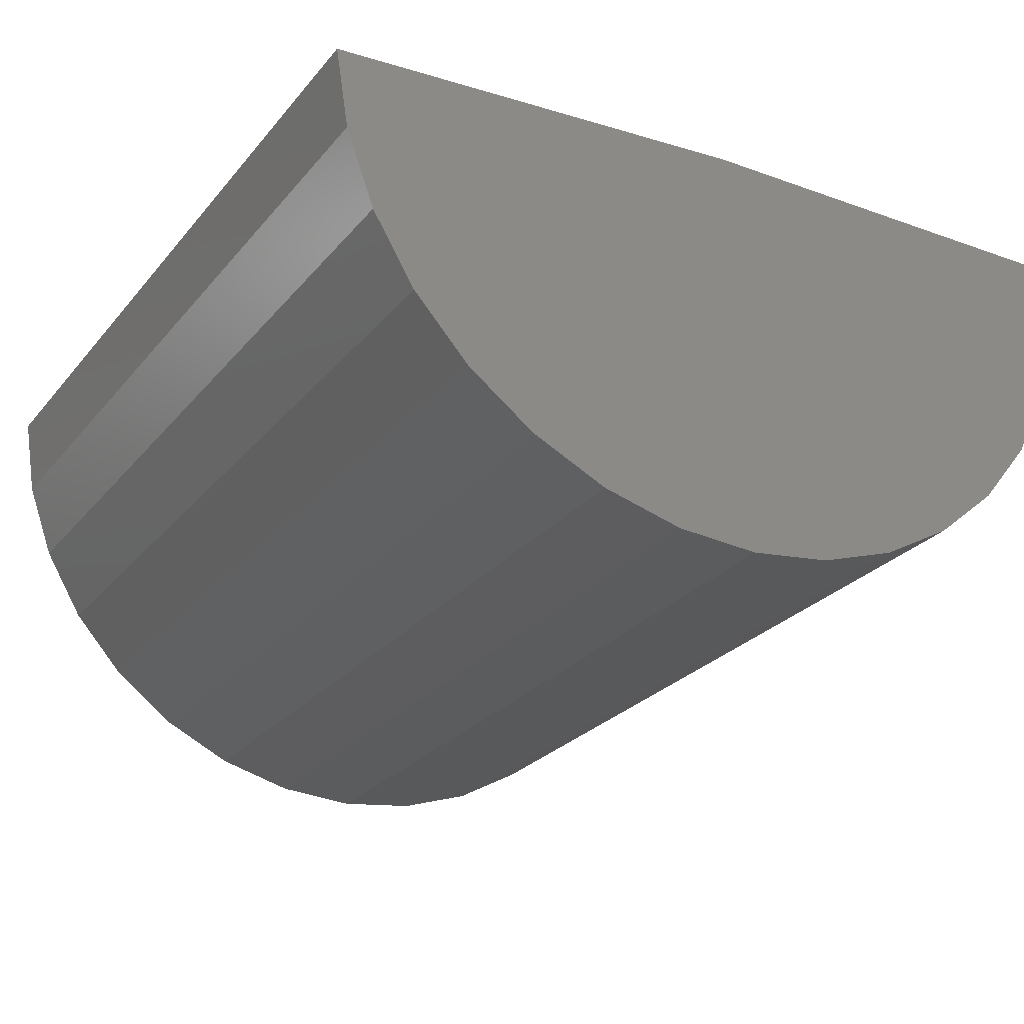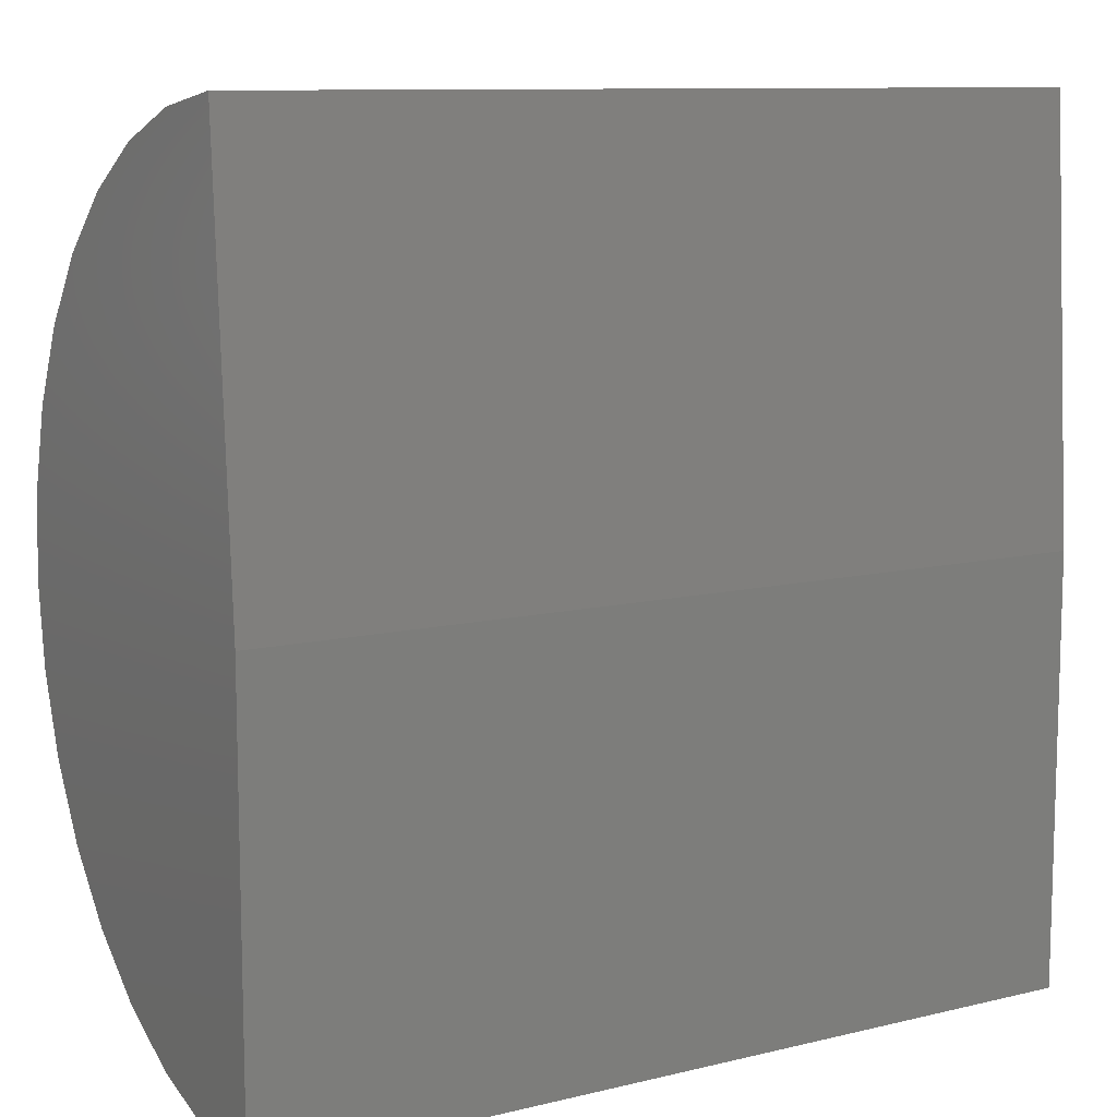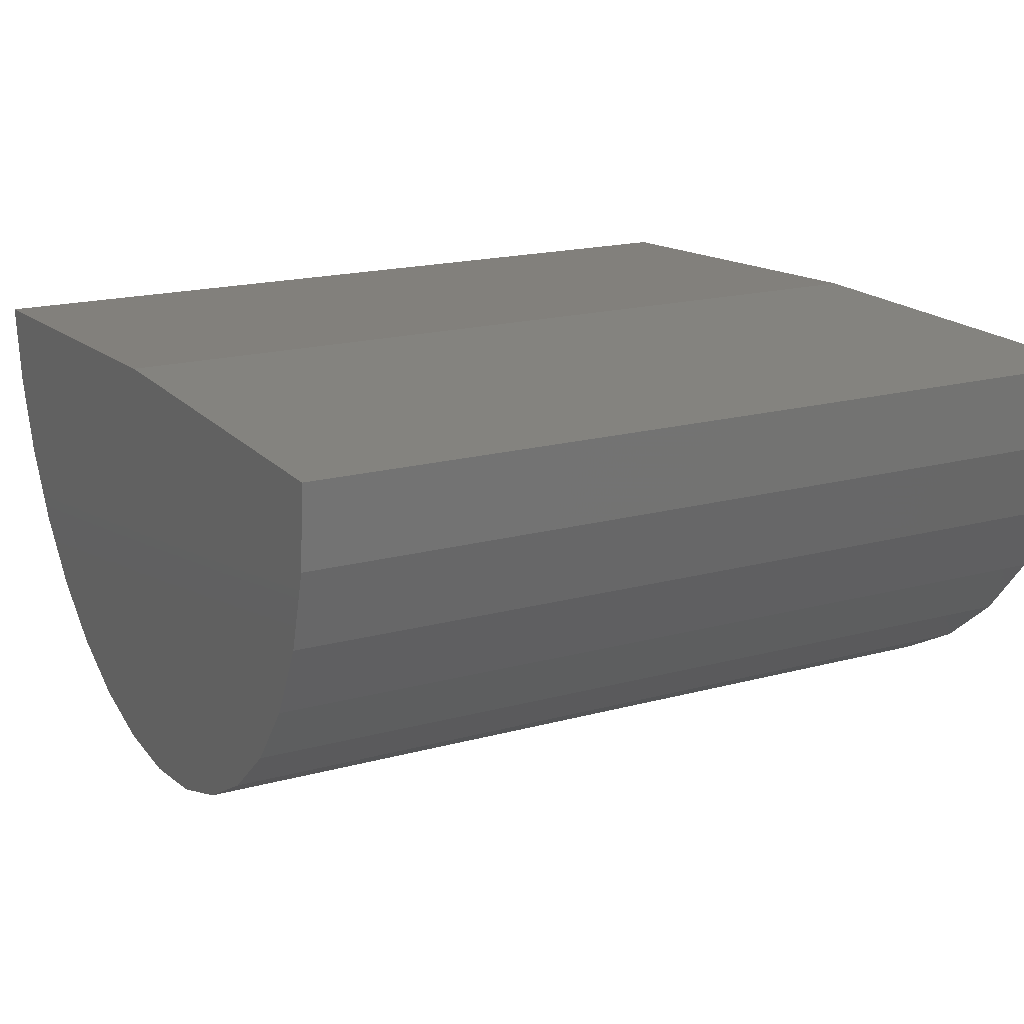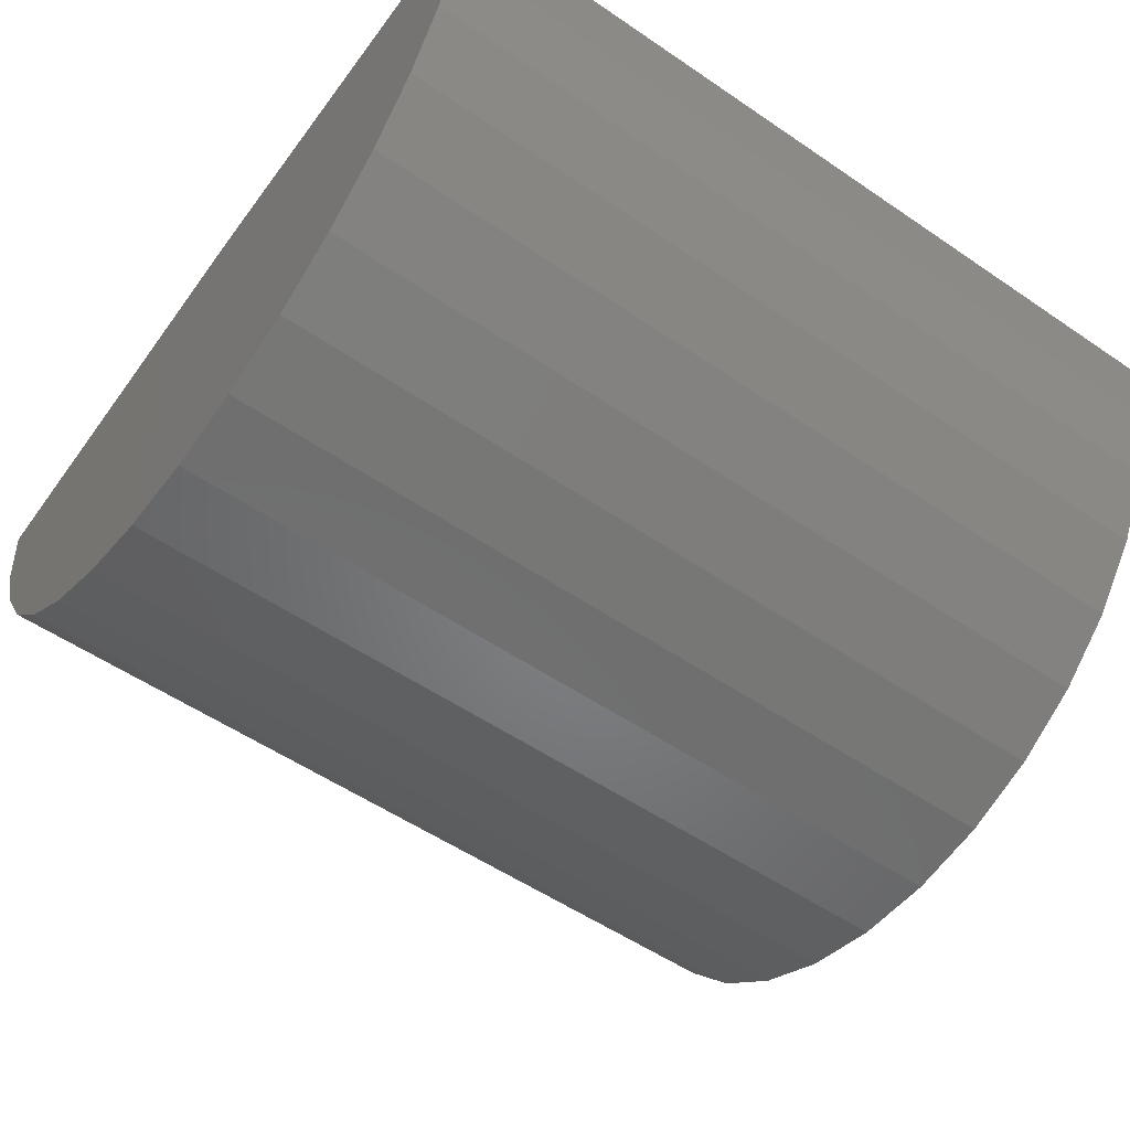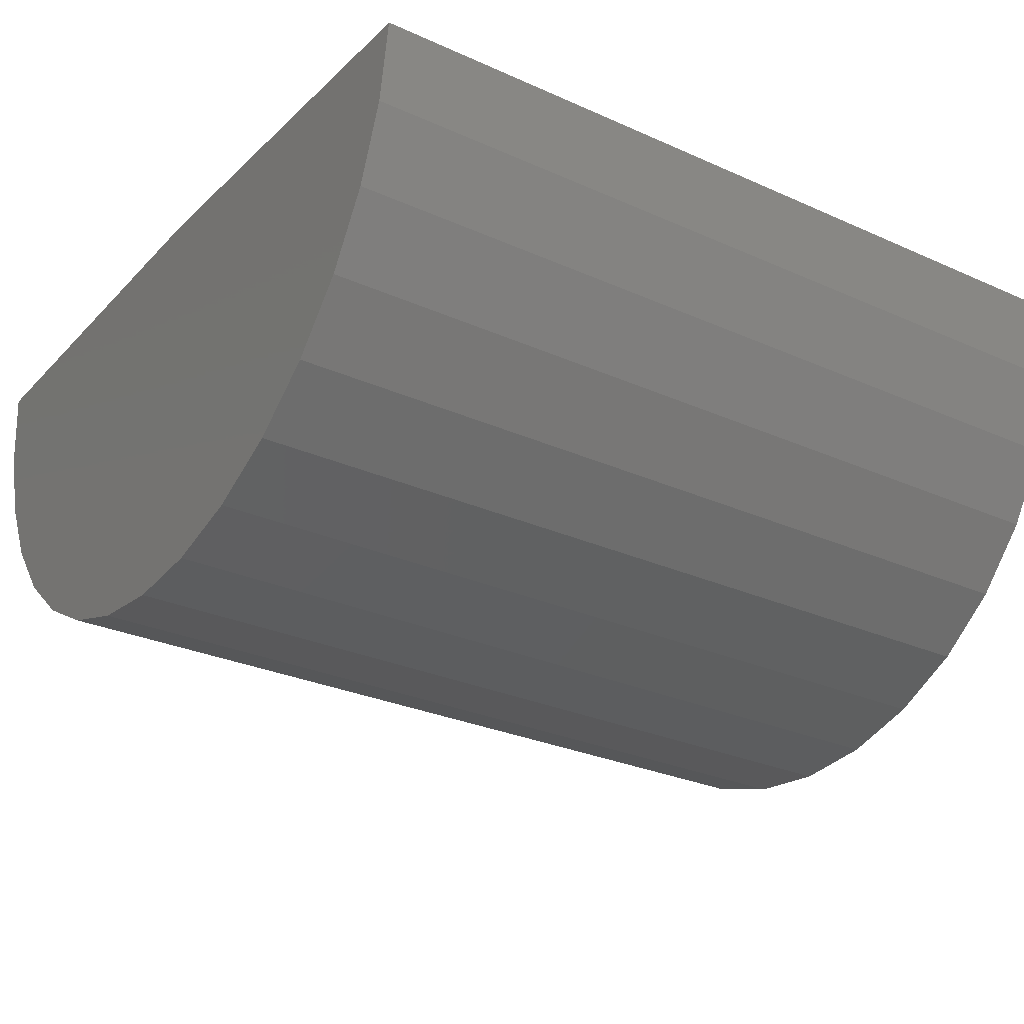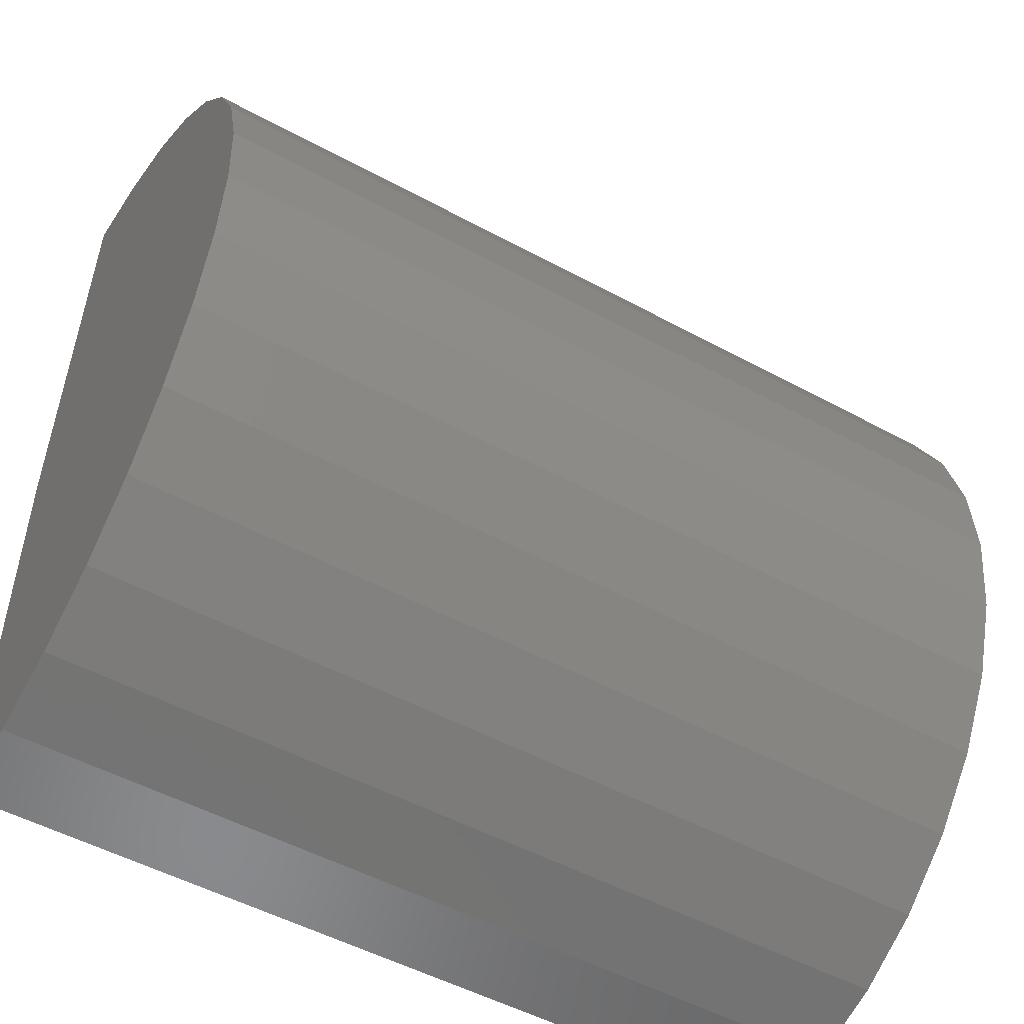
<metadata>
{"format":"stl","ext":"stl","renderer":"f3d","projection":"perspective","resolution":1024,"background":"white","views":[{"elev":-25.6,"azim":60.0,"up":"+Y"},{"elev":10.3,"azim":148.6,"up":"+Z"},{"elev":18.1,"azim":152.1,"up":"+Y"},{"elev":-54.6,"azim":144.2,"up":"+Y"},{"elev":-28.4,"azim":-34.0,"up":"+Y"},{"elev":-51.0,"azim":-30.7,"up":"+Z"}]}
</metadata>
<code>
# stl→obj: 36 verts, 68 faces
v 3.503e-18 -0.001215 0.02381
v 0.03906 -0.001215 0.02381
v 1.209e-18 1.198e-18 0.004112
v 0.03906 1.198e-18 0.004112
v 0 0 -0.01562
v 0.03906 -1.452e-34 -0.01562
v 2.211e-18 -0.01374 -0.01006
v 1.845e-18 -0.007412 -0.01418
v 2.001e-18 -0.01077 -0.01242
v 1.749e-18 -0.003776 -0.01526
v 2.468e-18 -0.0162 -0.007167
v 2.761e-18 -0.01806 -0.00386
v 3.081e-18 -0.01925 -0.0002588
v 3.415e-18 -0.01973 0.003504
v 3.752e-18 -0.01948 0.007289
v 4.077e-18 -0.01851 0.01096
v 4.381e-18 -0.01686 0.01437
v 4.65e-18 -0.01459 0.01741
v 4.876e-18 -0.01177 0.01995
v 5.051e-18 -0.008524 0.02191
v 5.166e-18 -0.004961 0.02321
v 0.03906 -0.01077 -0.01242
v 0.03906 -0.007412 -0.01418
v 0.03906 -0.01374 -0.01006
v 0.03906 -0.004961 0.02321
v 0.03906 -0.008524 0.02191
v 0.03906 -0.01177 0.01995
v 0.03906 -0.01459 0.01741
v 0.03906 -0.01686 0.01437
v 0.03906 -0.01851 0.01096
v 0.03906 -0.01948 0.007289
v 0.03906 -0.01973 0.003504
v 0.03906 -0.01925 -0.0002588
v 0.03906 -0.01806 -0.00386
v 0.03906 -0.0162 -0.007167
v 0.03906 -0.003776 -0.01526
f 1 2 3
f 3 2 4
f 5 3 6
f 6 3 4
f 7 8 9
f 5 10 8
f 5 8 7
f 5 7 11
f 5 11 12
f 5 12 13
f 5 13 14
f 5 14 3
f 3 14 15
f 3 15 16
f 3 16 17
f 3 17 18
f 3 18 19
f 3 19 20
f 3 20 21
f 3 21 1
f 22 23 24
f 4 2 25
f 4 25 26
f 4 26 27
f 4 27 28
f 4 28 29
f 4 29 30
f 4 30 31
f 4 31 32
f 4 32 6
f 6 32 33
f 6 33 34
f 6 34 35
f 6 35 24
f 6 24 23
f 6 23 36
f 2 1 25
f 25 1 21
f 25 21 26
f 26 21 20
f 26 20 27
f 27 20 19
f 27 19 28
f 28 19 18
f 28 18 29
f 29 18 17
f 29 17 30
f 30 17 16
f 30 16 31
f 31 16 15
f 31 15 32
f 32 15 14
f 32 14 33
f 33 14 13
f 33 13 34
f 34 13 12
f 34 12 35
f 35 12 11
f 35 11 24
f 24 11 7
f 24 7 22
f 22 7 9
f 22 9 23
f 23 9 8
f 23 8 36
f 36 8 10
f 36 10 6
f 6 10 5

</code>
